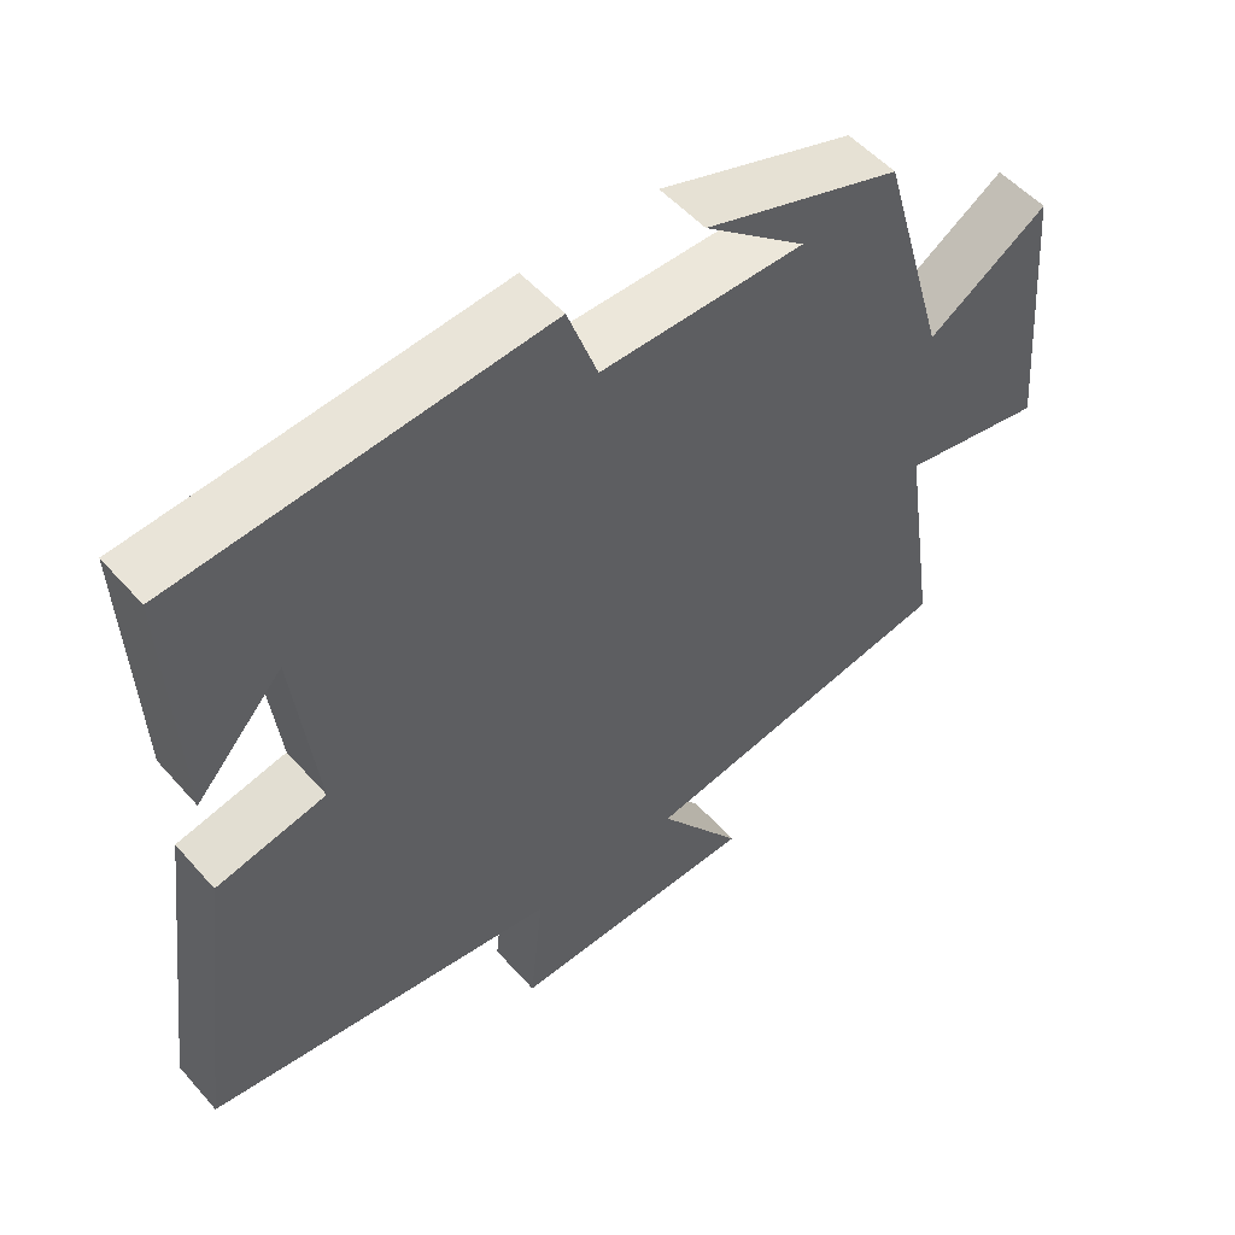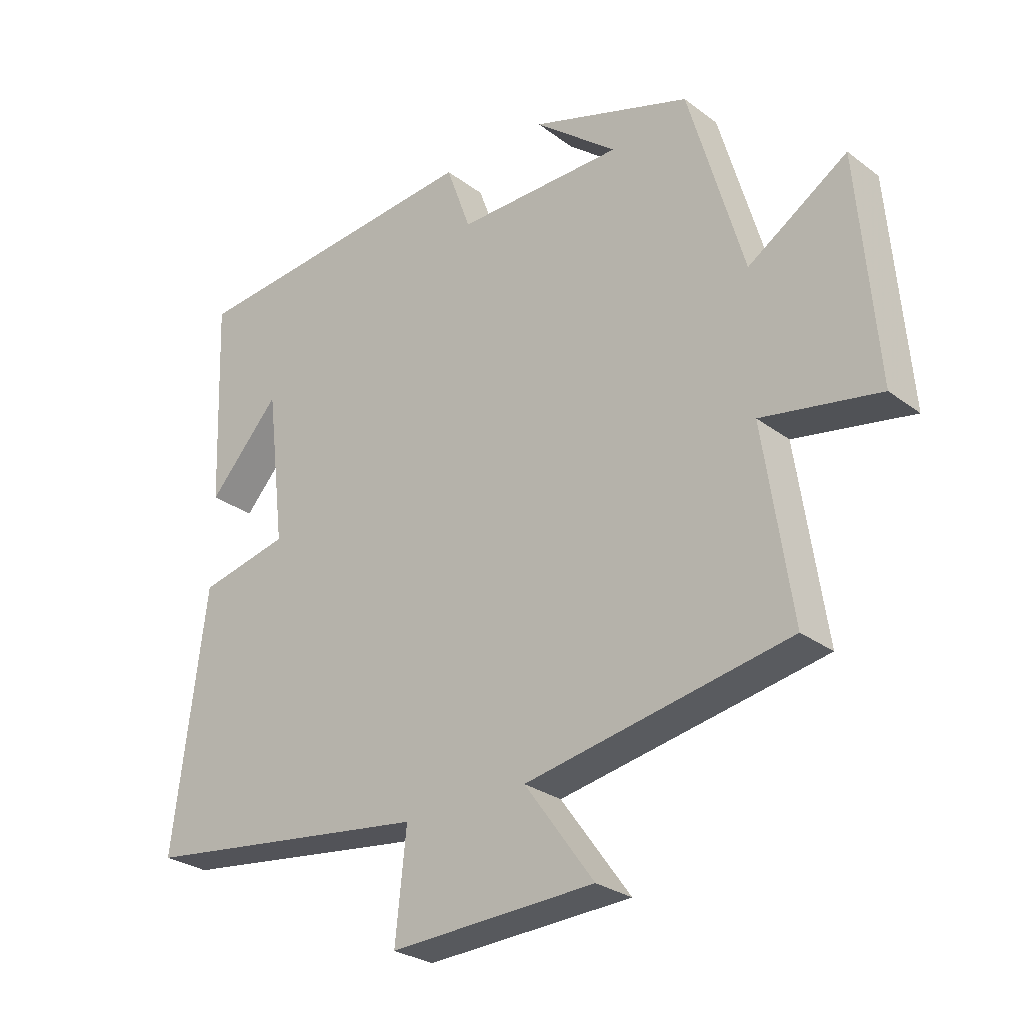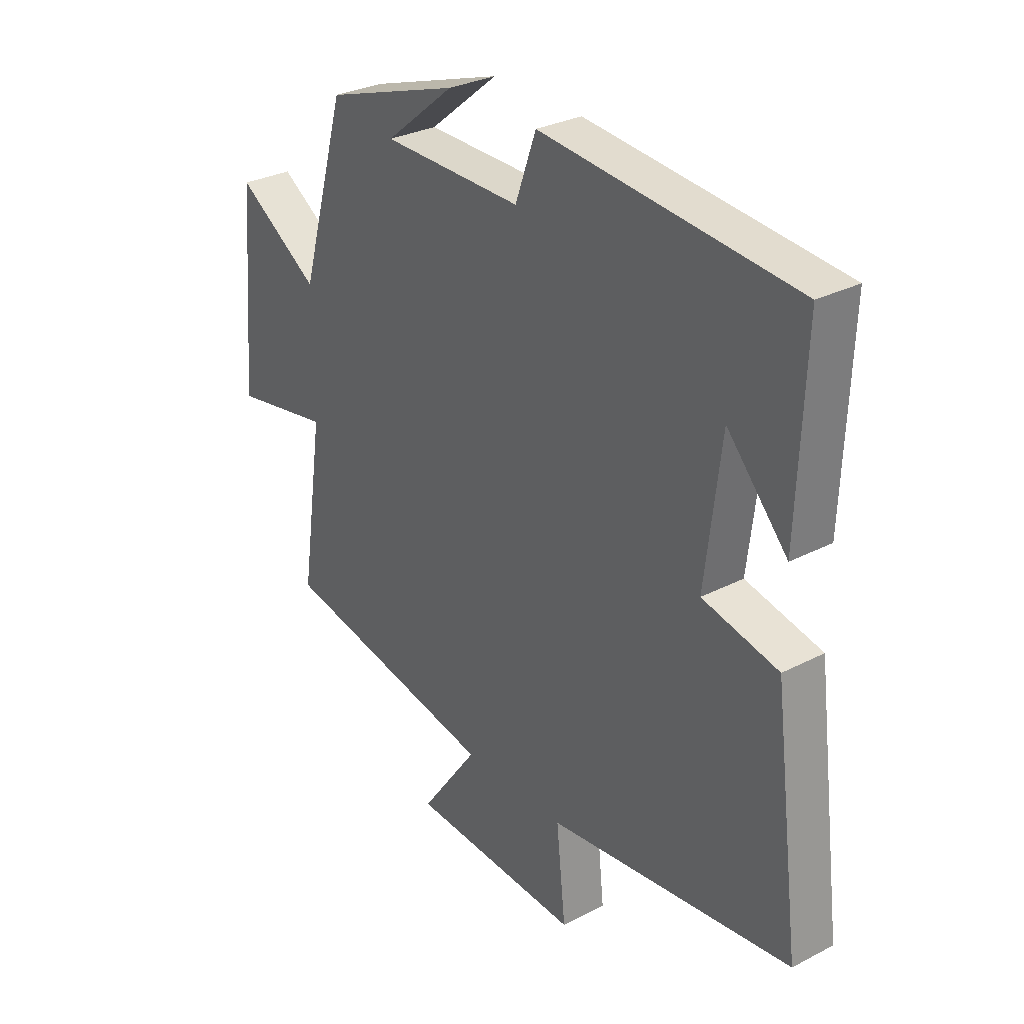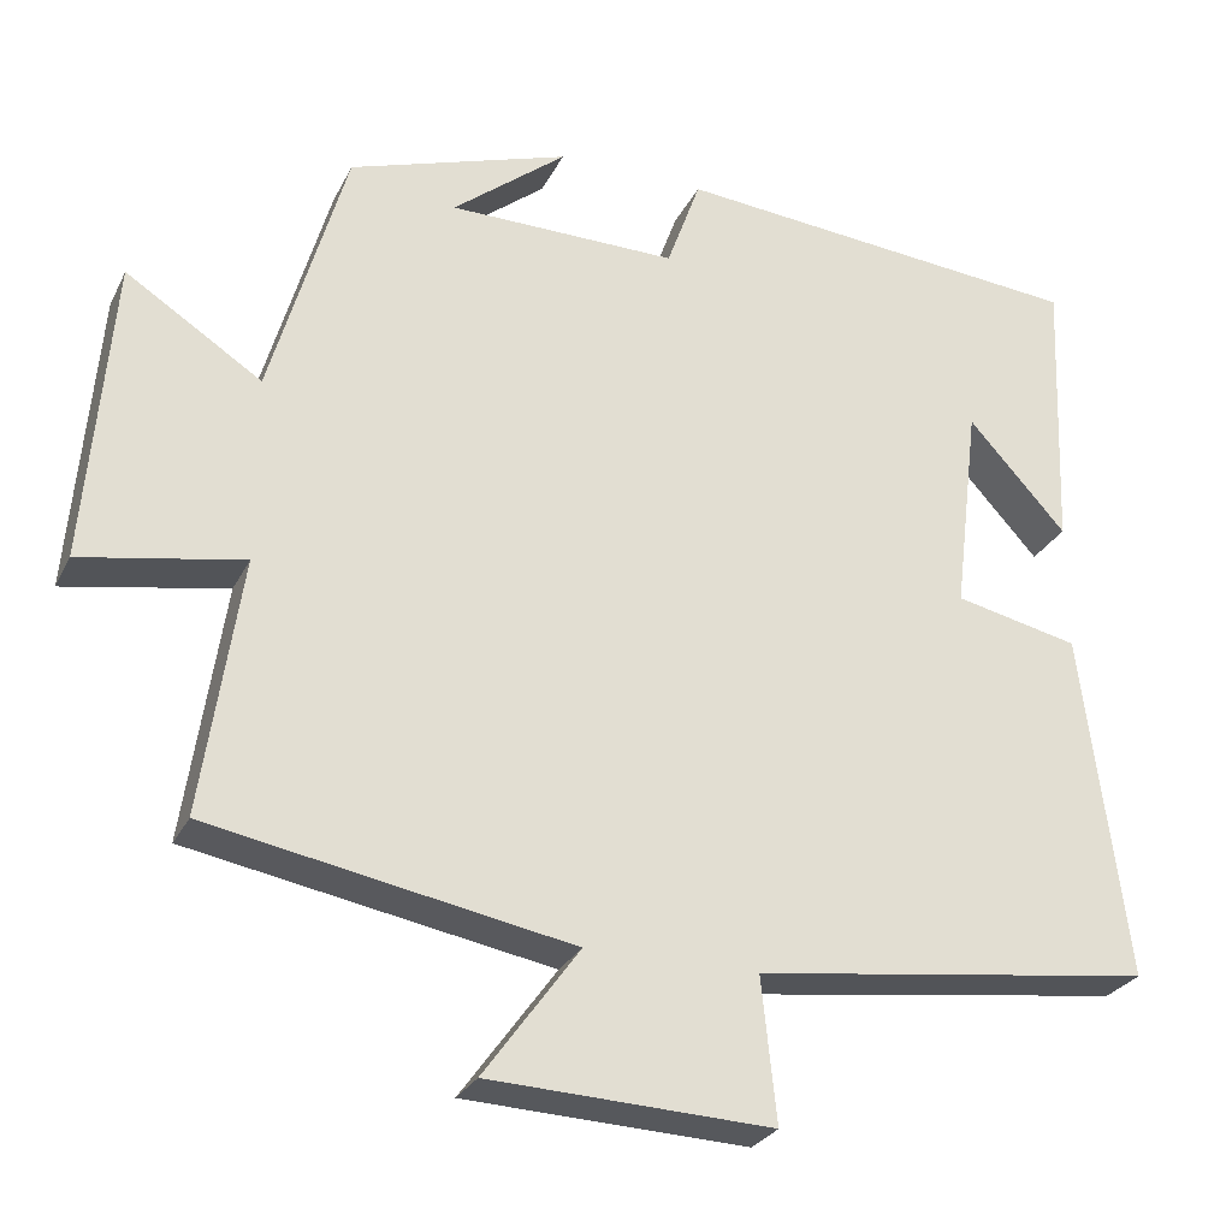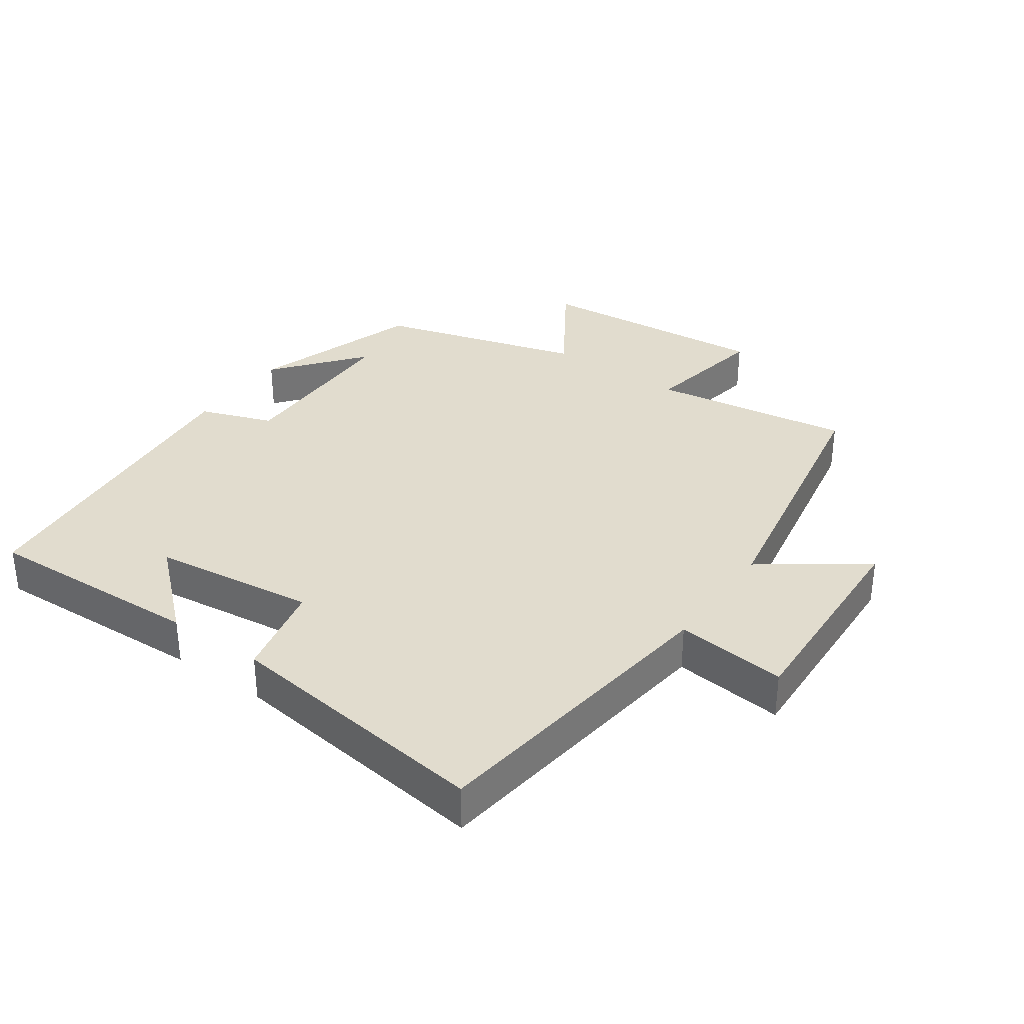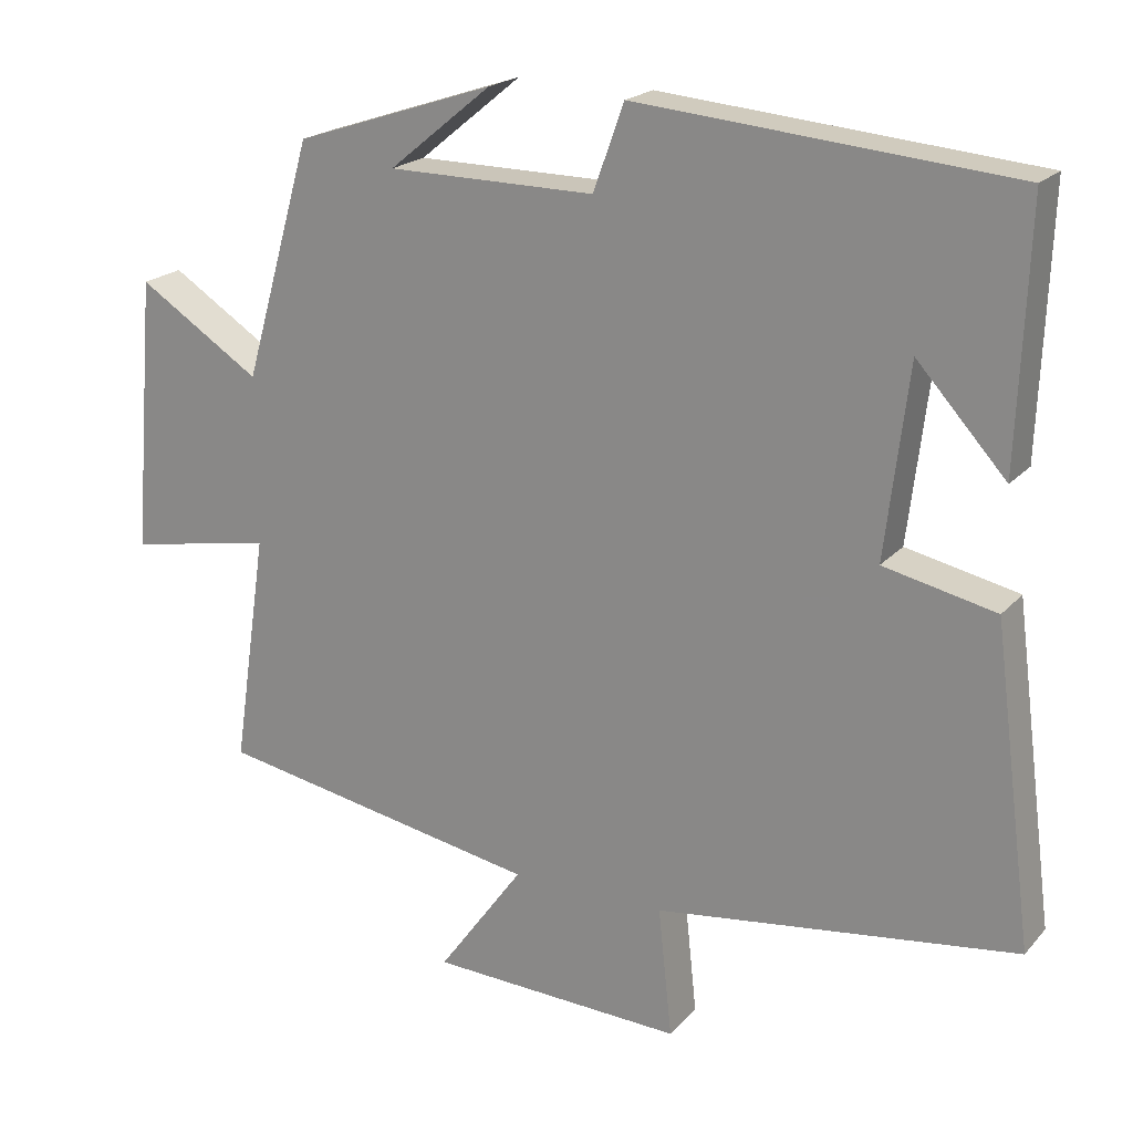
<metadata>
{"format":"obj","ext":"obj","renderer":"f3d","projection":"perspective","resolution":1024,"background":"white","views":[{"elev":52.5,"azim":139.9,"up":"+Z"},{"elev":-27.7,"azim":-138.6,"up":"+Z"},{"elev":30.0,"azim":52.9,"up":"+Z"},{"elev":-27.3,"azim":-22.0,"up":"+Z"},{"elev":34.0,"azim":125.1,"up":"+Y"},{"elev":20.3,"azim":28.9,"up":"+Z"}]}
</metadata>
<code>
v 0.553 0.07 -0.438
v 0.082 0.07 -0.5
v 0.1 0.07 -0.669
v -0.232 0.07 -0.655
v -0.12 0.07 -0.5
v -0.545 0.07 -0.422
v -0.5 0.07 -0.118
v -0.69 0.07 -0.153
v -0.66 0.07 0.207
v -0.5 0.07 0.104
v -0.411 0.07 0.414
v -0.151 0.07 0.5
v -0.285 0.07 0.391
v -0.015 0.07 0.389
v 0.025 0.07 0.5
v 0.513 0.07 0.457
v 0.5 0.07 0.124
v 0.384 0.07 0.252
v 0.354 0.07 0.004
v 0.5 0.07 -0.028
v 0.553 0 -0.438
v 0.082 0 -0.5
v 0.1 0 -0.669
v -0.232 0 -0.655
v -0.12 0 -0.5
v -0.545 0 -0.422
v -0.5 0 -0.118
v -0.69 0 -0.153
v -0.66 0 0.207
v -0.5 0 0.104
v -0.411 0 0.414
v -0.151 0 0.5
v -0.285 0 0.391
v -0.015 0 0.389
v 0.025 0 0.5
v 0.513 0 0.457
v 0.5 0 0.124
v 0.384 0 0.252
v 0.354 0 0.004
v 0.5 0 -0.028
f 19 20 1 2
f 18 19 2
f 16 17 18
f 14 15 16 18
f 13 14 18 2
f 11 12 13
f 13 2 3
f 11 13 3
f 10 11 3
f 7 8 9 10
f 7 10 3
f 5 6 7
f 5 7 3
f 3 4 5
f 22 21 40 39
f 22 39 38
f 38 37 36
f 38 36 35 34
f 22 38 34 33
f 33 32 31
f 23 22 33
f 23 33 31
f 23 31 30
f 30 29 28 27
f 23 30 27
f 27 26 25
f 23 27 25
f 25 24 23
f 1 21 22 2
f 2 22 23 3
f 3 23 24 4
f 4 24 25 5
f 5 25 26 6
f 6 26 27 7
f 7 27 28 8
f 8 28 29 9
f 9 29 30 10
f 10 30 31 11
f 11 31 32 12
f 12 32 33 13
f 13 33 34 14
f 14 34 35 15
f 15 35 36 16
f 16 36 37 17
f 17 37 38 18
f 18 38 39 19
f 19 39 40 20
f 20 40 21 1

</code>
